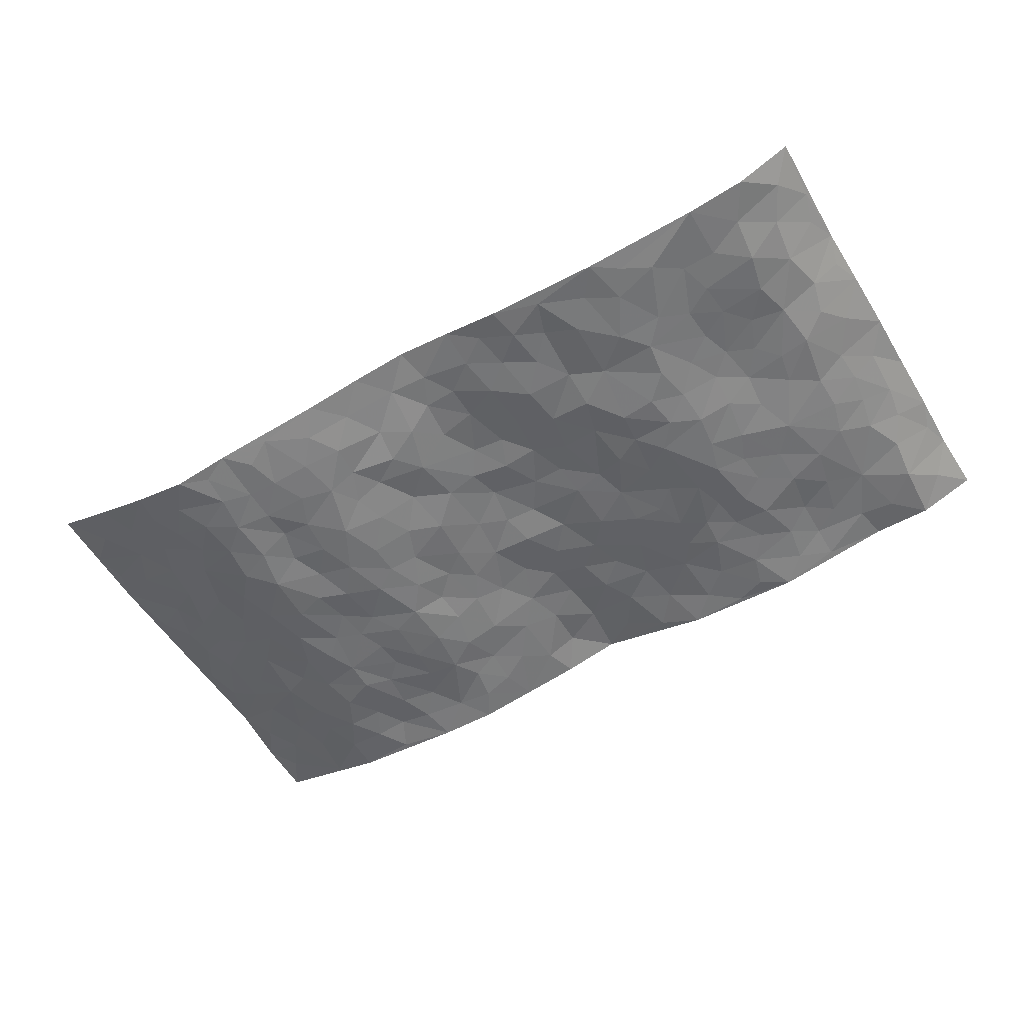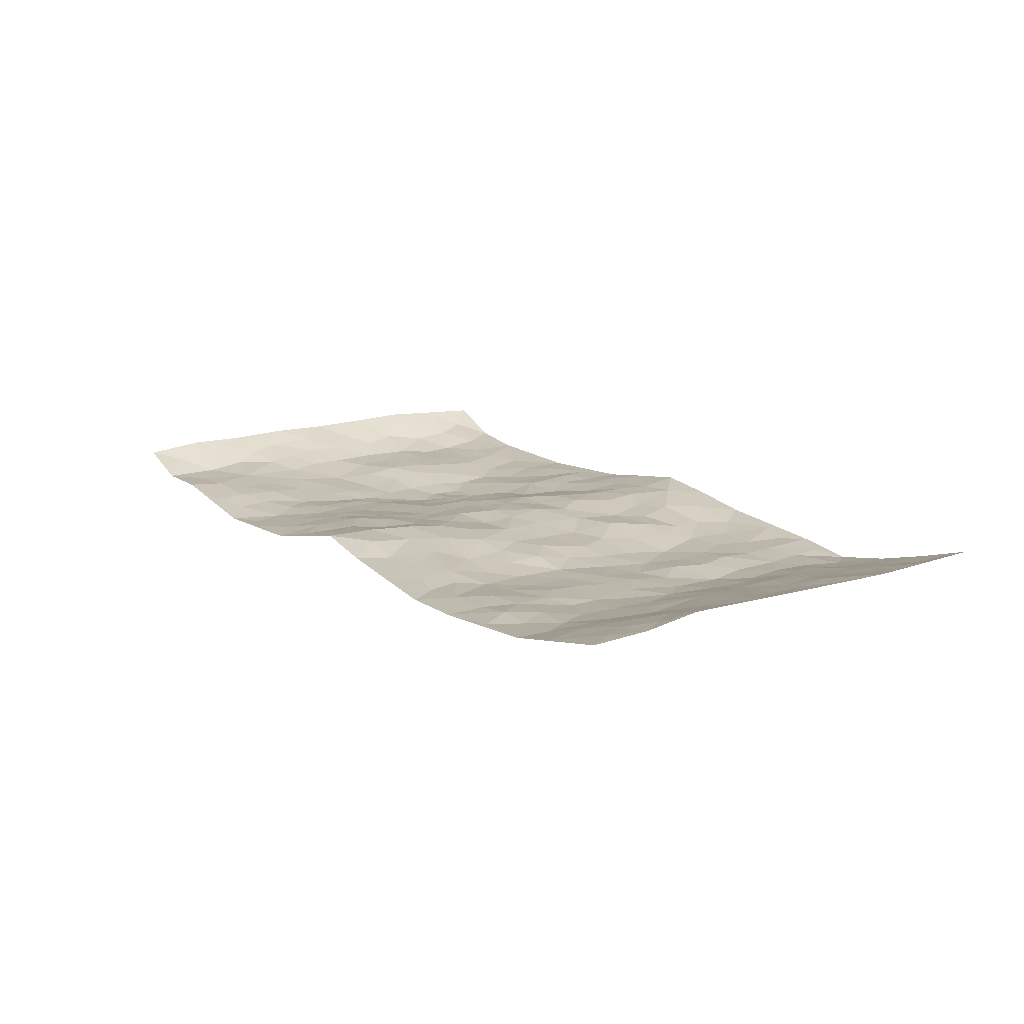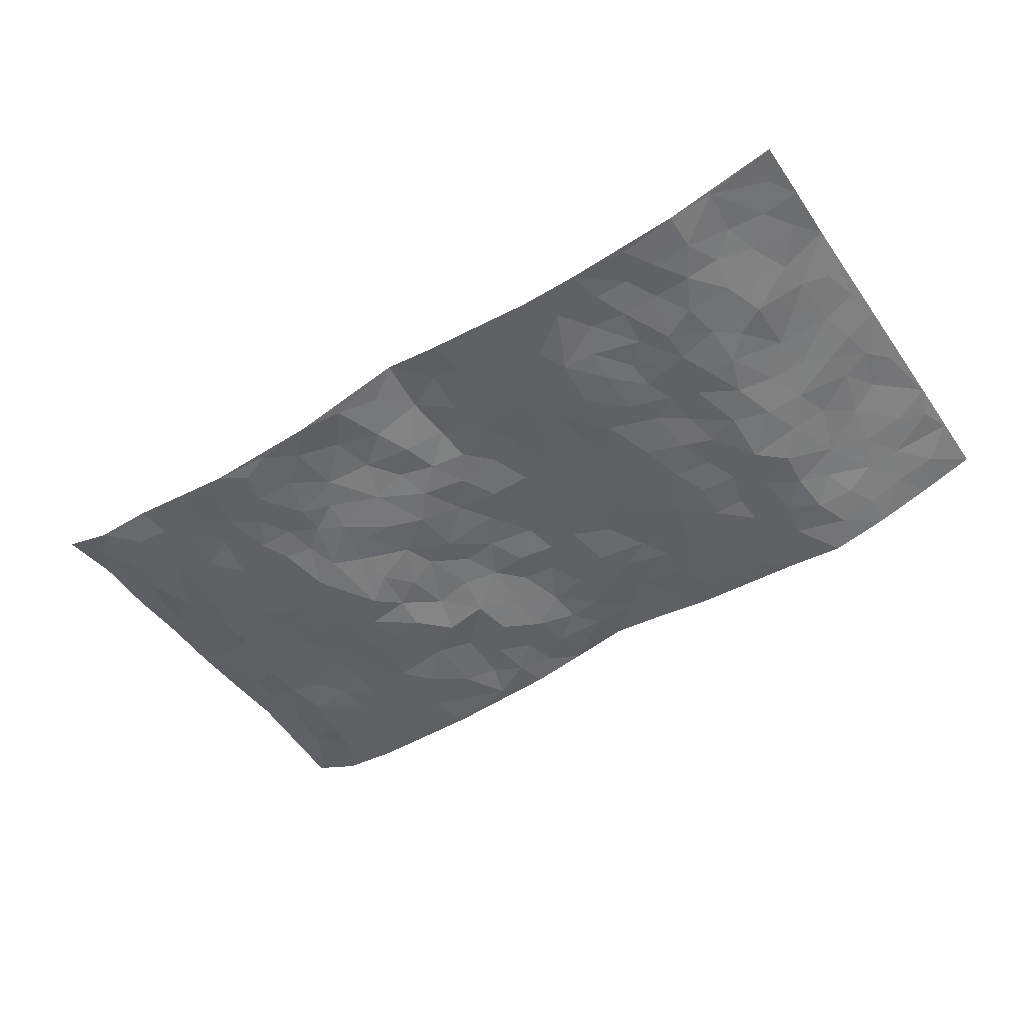
<metadata>
{"format":"obj","ext":"obj","renderer":"f3d","projection":"perspective","resolution":1024,"background":"white","views":[{"elev":-54.4,"azim":-149.3,"up":"+Z"},{"elev":14.2,"azim":55.3,"up":"+Z"},{"elev":-50.3,"azim":33.9,"up":"+Z"}]}
</metadata>
<code>
v -0.9752 0.002154 0.05293
v -0.9709 0.9991 0.05997
v 0.9774 0.003522 0.04543
v 0.9715 0.9982 0.06291
v -0.7976 0.3927 0.004457
v -0.9701 0.5009 0.06807
v -0.8568 0.3581 0.02261
v 7.89e-05 0.002149 0.03602
v -0.9716 0.2507 0.06497
v -0.9189 0.3385 0.04334
v -0.7356 0.001928 0.01111
v -0.9692 0.1259 0.06665
v -0.7121 0.2925 -0.008369
v -0.8591 0.001685 0.0112
v -0.8414 0.2889 0.01591
v -0.4905 0.001158 -0.02746
v -0.9515 0.1885 0.05618
v -0.293 0.1666 -0.006278
v -0.7782 0.322 0.0005679
v -0.8657 0.1208 0.009744
v -0.9215 0.06418 0.03658
v -0.7977 0.06445 0.007305
v -0.673 0.1269 0.0002768
v -0.7249 0.07494 0.006689
v -0.8754 0.208 0.01883
v -0.9083 0.2707 0.0362
v -0.7708 0.1771 0.006738
v -0.6932 0.2096 -0.003659
v -0.8613 0.4886 0.02772
v -0.9699 0.3759 0.06981
v -0.7355 0.998 -0.005882
v -0.5371 0.2217 -0.02455
v 0.2594 0.1562 -0.008938
v -0.9646 0.7502 0.07572
v -0.3668 0.393 -0.019
v -0.7839 0.7528 -0.002799
v -0.8017 0.8314 -0.004185
v -0.5818 0.4421 -0.02252
v -0.5993 0.6053 -0.009308
v -0.4897 0.9971 -0.01262
v -0.9462 0.6878 0.06242
v -0.661 0.562 -0.002432
v -0.39 0.7529 -0.01864
v -0.5095 0.2793 -0.02644
v -0.4596 0.2247 -0.02031
v -0.4952 0.1617 -0.0221
v -0.4479 0.6364 -0.03483
v -0.3658 0.5596 -0.02695
v 0.1657 0.4737 -0.003152
v -0.3334 0.2207 -0.01127
v -0.2103 0.6108 -0.0005634
v -0.3737 0.6291 -0.03306
v -0.3008 0.05741 -0.01575
v -0.6267 0.7102 -0.00572
v -0.3944 0.1939 -0.02054
v -0.8704 0.6181 0.02317
v -0.03735 0.3485 0.01095
v 0.05812 0.3398 0.01399
v 0.2971 0.4508 -0.01821
v -0.09506 0.5517 0.01402
v -0.1655 0.5561 0.007769
v 0.09253 0.6306 0.00468
v -0.6335 0.3459 -0.01609
v -0.7493 0.5738 -0.001153
v -0.9415 0.8106 0.05828
v -0.5598 0.1288 -0.01453
v -0.3664 0.01192 -0.02257
v -0.7957 0.4661 0.005574
v -0.617 0.1723 -0.005985
v -0.6145 0.01803 -0.007622
v -0.2423 0.001994 -0.01782
v -0.6152 0.08803 -0.003387
v -0.5468 0.05278 -0.01663
v -0.431 0.03689 -0.0269
v -0.4508 0.1035 -0.0261
v -0.888 0.6863 0.03198
v -0.9608 0.8746 0.06376
v -0.7372 0.509 -0.00176
v -0.0002146 0.9964 0.03899
v -0.8035 0.6753 0.004337
v -0.562 0.3145 -0.02167
v -0.5124 0.4608 -0.02946
v 0.007138 0.5717 0.01803
v -0.04914 0.4829 0.01584
v 0.003737 0.4201 0.005384
v -0.1234 0.1281 0.01223
v -0.5685 0.6697 -0.01426
v -0.9101 0.5629 0.04218
v -0.7325 0.691 -0.0003975
v -0.4489 0.2967 -0.01987
v -0.632 0.2669 -0.01652
v -0.5015 0.6881 -0.0295
v -0.1726 0.4852 0.00113
v -0.2616 0.4359 -0.01098
v -0.6464 0.6488 -0.002529
v -0.01064 0.1175 0.03075
v -0.4141 0.51 -0.03658
v -0.3426 0.2878 -0.01679
v -0.2406 0.5037 -0.003941
v -0.1791 0.3819 -0.006282
v -0.9679 0.6256 0.07117
v -0.705 0.6226 0.000171
v -0.8145 0.5796 0.003393
v -0.3616 0.1098 -0.01883
v -0.5215 0.5329 -0.02953
v -0.6841 0.406 -0.01514
v -0.1287 0.324 0.0001213
v -0.1485 0.2494 0.007249
v -0.5175 0.6113 -0.0263
v 0.1088 0.7294 0.0003965
v -0.00328 0.2155 0.02517
v -0.0718 0.2732 0.009418
v 0.005332 0.2888 0.01715
v -0.429 0.3633 -0.02447
v -0.1962 0.1838 0.008516
v -0.6541 0.4876 -0.009861
v -0.5565 0.3808 -0.0219
v -0.492 0.3911 -0.03009
v -0.3063 0.5243 -0.02062
v -0.2577 0.35 -0.01246
v -0.3541 0.4668 -0.02553
v -0.2255 0.2707 -0.00296
v -0.09051 0.4114 0.009983
v -0.5945 0.5313 -0.01695
v -0.09067 0.1981 0.007923
v -0.2129 0.09293 0.002986
v -0.3985 0.2578 -0.01756
v -0.9216 0.4383 0.04894
v -0.8652 0.4211 0.02646
v 0.09284 0.4228 0.007995
v 0.2076 0.2368 -0.007825
v 0.08323 0.5171 0.008347
v 0.02012 0.4881 0.01366
v 0.1663 0.3926 -0.001075
v 0.7892 0.4971 0.01606
v 0.2205 0.4335 -0.004193
v 0.2657 0.3126 -0.01495
v 0.1601 0.5676 -0.006321
v 0.1229 0.998 0.024
v -0.293 0.6198 -0.0114
v 0.4243 0.8811 -0.01991
v 0.4911 0.9992 -0.01472
v -0.2128 0.7808 -0.01039
v -0.05783 0.8641 0.01516
v -0.3211 0.3483 -0.01619
v -0.4588 0.5657 -0.03597
v -0.07377 0.05301 0.02264
v -0.1565 0.02233 0.002706
v 0.1211 0.001373 0.01152
v 0.014 0.8599 0.01775
v -0.01599 0.6998 0.01787
v 0.4218 0.1955 -0.01983
v 0.3405 0.2887 -0.02519
v 0.5926 0.5261 -0.02619
v 0.5255 0.5467 -0.02598
v 0.4558 0.1342 -0.01334
v 0.5234 0.227 -0.01713
v 0.414 0.3609 -0.02437
v 0.02325 0.641 0.01147
v -0.05888 0.6277 0.01031
v -0.1459 0.7298 0.004406
v -0.08633 0.6932 0.01598
v -0.05966 0.7911 0.01469
v -0.1365 0.6332 0.01111
v 0.02168 0.7748 0.01422
v 0.245 0.9992 0.004538
v -0.01833 0.9263 0.02234
v -0.2686 0.8455 -0.005387
v -0.1986 0.8797 0.000953
v -0.3153 0.7799 -0.008705
v -0.2448 0.9978 0.0007959
v -0.2266 0.6958 -0.009829
v -0.3162 0.7002 -0.02276
v -0.1385 0.8297 -0.0002476
v -0.1229 0.9978 0.02034
v 0.2187 0.7466 -0.0002899
v 0.1745 0.6674 0.004243
v 0.3264 0.5952 -0.02337
v 0.2612 0.5229 -0.01097
v 0.266 0.6664 -0.0131
v 0.4242 0.7447 -0.02359
v 0.3551 0.6837 -0.02772
v 0.2861 0.7339 -0.0122
v 0.0693 0.9279 0.02794
v 0.07906 0.8236 0.007133
v 0.1461 0.8576 0.01252
v 0.2495 0.8743 -0.008309
v 0.3209 0.7945 -0.02014
v 0.2323 0.5958 -0.008547
v -0.8809 0.8675 0.02227
v -0.6831 0.8162 -0.007874
v -0.8686 0.7748 0.01891
v -0.8582 0.9981 0.009869
v -0.92 0.9398 0.03323
v -0.8115 0.9211 0.004089
v -0.7345 0.885 -0.004395
v -0.6069 0.9288 -0.01828
v -0.6631 0.8855 -0.008133
v -0.6879 0.7455 -0.004862
v -0.5614 0.8138 -0.02074
v -0.6223 0.7808 -0.009601
v -0.5119 0.9001 -0.01925
v -0.3911 0.8772 -0.01609
v -0.5461 0.9593 -0.01569
v -0.4651 0.8153 -0.02426
v -0.4431 0.9349 -0.0116
v -0.3455 0.972 -0.007302
v -0.5125 0.7601 -0.02638
v -0.3205 0.9004 -0.003489
v -0.2583 0.9299 -0.004735
v 0.1565 0.7854 0.0002823
v 0.2547 0.8051 -0.006781
v 0.1886 0.9335 0.01033
v 0.3927 0.8131 -0.02249
v 0.3366 0.8821 -0.01712
v 0.382 0.9834 -0.008373
v 0.2882 0.9389 -0.008002
v 0.4421 0.9492 -0.01769
v 0.3804 0.4931 -0.02636
v 0.3255 0.5288 -0.02128
v 0.4842 0.604 -0.02082
v 0.4323 0.6647 -0.02522
v 0.406 0.5881 -0.02823
v 0.3524 0.1888 -0.02298
v 0.4816 0.3341 -0.02068
v 0.4597 0.5222 -0.02649
v 0.3463 0.3873 -0.02481
v -0.1237 0.9144 0.0102
v -0.1837 0.9572 0.008486
v 0.3196 0.1317 -0.01762
v 0.6135 0.01462 -0.01339
v 0.2009 0.3328 -0.005097
v 0.2717 0.3842 -0.009428
v 0.5846 0.2474 -0.02221
v 0.735 0.9986 -0.007216
v 0.9722 0.2517 0.0632
v 0.4923 0.8127 -0.02119
v 0.7173 0.4875 -0.001284
v 0.4887 0.7472 -0.0189
v 0.973 0.5005 0.059
v 0.6703 0.2942 -0.01453
v 0.5098 0.4677 -0.02086
v 0.7786 0.3118 0.002523
v 0.5621 0.4153 -0.021
v 0.4908 0.001287 -0.02231
v 0.08989 0.2517 0.01187
v 0.506 0.07638 -0.0159
v 0.1351 0.3186 0.00869
v 0.4164 0.2658 -0.02337
v 0.8711 0.2662 0.03134
v 0.6426 0.4617 -0.02022
v 0.579 0.08196 -0.007643
v 0.449 0.4255 -0.02105
v 0.6085 0.3716 -0.02234
v 0.2856 0.2314 -0.0193
v 0.4785 0.2709 -0.01839
v 0.2633 0.07709 -0.01147
v 0.3669 0.0005106 -0.02225
v 0.244 0.000545 -0.005295
v 0.1999 0.1134 -0.003346
v 0.06758 0.1693 0.01721
v 0.144 0.1888 0.003118
v 0.6138 0.1476 -0.01191
v 0.7747 0.4232 0.01262
v 0.7492 0.2219 -0.002638
v 0.6525 0.08104 -0.01287
v 0.6704 0.3847 -0.01647
v 0.7188 0.3397 -0.006968
v 0.8822 0.327 0.03642
v 0.7445 0.5676 0.002829
v 0.6939 0.1461 -0.01279
v 0.7638 0.1508 0.003652
v 0.8372 0.3681 0.02639
v 0.9373 0.3504 0.05128
v 0.882 0.439 0.03837
v 0.583 0.3127 -0.02173
v 0.8196 0.1071 0.01809
v 0.3315 0.06184 -0.02001
v 0.4111 0.06741 -0.01685
v 0.07201 0.07764 0.02744
v 0.1414 0.07129 0.006681
v 0.9736 0.7492 0.05535
v 0.734 0.08 -0.0074
v 0.6568 0.2159 -0.01723
v 0.9555 0.4254 0.05553
v 0.9035 0.5093 0.03904
v 0.808 0.2513 0.01251
v 0.5337 0.1479 -0.0137
v 0.7364 0.0023 -0.005469
v 0.5032 0.3937 -0.02051
v 0.9377 0.0655 0.0419
v 0.9761 0.128 0.04876
v 0.8385 0.1816 0.02263
v 0.8963 0.126 0.03532
v 0.8301 0.01038 0.01463
v 0.9342 0.1899 0.04449
v 0.6671 0.5557 -0.01677
v 0.6924 0.6329 -0.01047
v 0.5867 0.6362 -0.03083
v 0.8238 0.6913 0.02264
v 0.633 0.7717 -0.0211
v 0.9524 0.6248 0.05174
v 0.7657 0.6417 0.01134
v 0.8524 0.5951 0.02865
v 0.7331 0.7439 0.002145
v 0.8438 0.5306 0.02599
v 0.9124 0.5741 0.04257
v 0.8881 0.6593 0.03996
v 0.642 0.6926 -0.0239
v 0.5667 0.7243 -0.02728
v 0.5108 0.6748 -0.01988
v 0.8521 0.852 0.02417
v 0.7139 0.871 -0.01098
v 0.8112 0.7765 0.01573
v 0.8951 0.7775 0.03441
v 0.7806 0.8441 0.006857
v 0.9698 0.8737 0.05813
v 0.6946 0.8026 -0.007051
v 0.9503 0.811 0.04854
v 0.7431 0.9315 -0.00541
v 0.8538 0.9984 0.02621
v 0.6136 0.9985 -0.03112
v 0.8204 0.9258 0.01467
v 0.9048 0.9278 0.03622
v 0.6639 0.9346 -0.02252
v 0.5584 0.902 -0.02436
v 0.4929 0.8822 -0.01924
v 0.5523 0.9703 -0.02217
v 0.5712 0.8224 -0.02458
v 0.6382 0.8609 -0.02223
f 29 6 128
f 12 21 20
f 26 10 9
f 55 45 46
f 27 19 15
f 26 9 17
f 101 6 88
f 12 1 21
f 7 15 19
f 125 86 96
f 84 123 85
f 129 29 128
f 25 27 15
f 12 20 17
f 73 75 66
f 22 14 11
f 26 17 25
f 9 12 17
f 25 15 26
f 5 129 7
f 52 146 48
f 55 18 50
f 7 19 5
f 20 27 25
f 124 82 105
f 41 76 34
f 20 14 22
f 14 20 21
f 14 21 1
f 24 22 11
f 24 27 22
f 72 66 69
f 69 32 91
f 70 24 11
f 24 23 27
f 17 20 25
f 27 20 22
f 10 15 7
f 10 26 15
f 23 28 27
f 27 13 19
f 28 23 69
f 13 27 28
f 119 121 94
f 10 7 129
f 6 30 128
f 9 10 30
f 36 192 80
f 80 102 89
f 118 81 44
f 64 103 78
f 115 126 86
f 45 32 46
f 91 63 13
f 129 68 29
f 95 87 54
f 95 54 199
f 202 40 204
f 82 97 105
f 29 88 6
f 18 55 104
f 148 126 71
f 38 82 124
f 50 18 122
f 117 82 38
f 5 19 106
f 82 117 118
f 80 64 102
f 127 45 55
f 194 77 190
f 98 35 114
f 39 124 105
f 127 50 98
f 106 19 13
f 66 75 46
f 39 95 42
f 63 117 38
f 95 89 102
f 101 56 76
f 51 140 99
f 18 53 126
f 62 83 132
f 45 127 90
f 112 113 57
f 103 29 68
f 130 85 58
f 109 39 105
f 35 94 121
f 113 246 58
f 151 165 163
f 120 100 94
f 114 127 98
f 192 190 65
f 95 39 87
f 36 191 37
f 67 104 74
f 56 101 88
f 13 63 106
f 192 34 76
f 268 241 243
f 108 115 125
f 93 84 60
f 133 84 85
f 156 288 157
f 101 76 41
f 80 103 64
f 105 97 146
f 99 61 51
f 92 109 47
f 125 96 111
f 158 227 153
f 75 104 55
f 69 66 32
f 81 91 32
f 106 78 68
f 42 64 78
f 77 34 65
f 24 70 72
f 75 73 16
f 16 71 67
f 2 34 77
f 13 28 91
f 103 56 88
f 56 80 76
f 72 69 23
f 11 16 70
f 16 73 70
f 16 67 74
f 115 18 126
f 24 72 23
f 73 72 70
f 16 74 75
f 72 73 66
f 32 45 44
f 84 83 60
f 66 46 32
f 78 106 116
f 117 63 81
f 67 53 104
f 103 68 78
f 69 91 28
f 36 80 89
f 106 38 116
f 106 68 5
f 81 118 117
f 62 132 138
f 32 44 81
f 53 67 71
f 57 58 85
f 123 100 107
f 93 60 61
f 33 230 224
f 8 96 147
f 132 133 130
f 140 48 119
f 93 100 123
f 122 98 50
f 164 60 160
f 53 71 126
f 125 112 108
f 193 194 195
f 75 55 46
f 63 91 81
f 56 103 80
f 196 198 31
f 18 104 53
f 121 48 97
f 38 106 63
f 118 97 82
f 97 35 121
f 51 172 140
f 130 134 49
f 87 39 109
f 288 252 263
f 97 114 35
f 47 43 92
f 57 113 58
f 248 130 58
f 34 101 41
f 114 90 127
f 116 124 42
f 145 94 35
f 118 114 97
f 167 79 175
f 98 145 35
f 85 123 57
f 43 47 52
f 199 36 89
f 42 78 116
f 159 83 62
f 88 29 103
f 74 104 75
f 118 44 90
f 173 140 172
f 42 95 102
f 190 192 37
f 65 190 77
f 89 95 199
f 125 111 112
f 92 87 109
f 18 115 122
f 177 180 176
f 112 57 107
f 109 105 146
f 93 94 100
f 285 286 275
f 96 86 147
f 137 232 131
f 57 123 107
f 87 92 208
f 49 134 136
f 132 130 49
f 161 164 162
f 50 127 55
f 122 108 107
f 122 107 100
f 48 140 52
f 118 90 114
f 99 119 94
f 123 84 93
f 36 37 192
f 48 121 119
f 120 122 100
f 39 42 124
f 38 124 116
f 248 58 246
f 44 45 90
f 98 122 120
f 146 52 47
f 94 93 99
f 168 209 170
f 212 183 188
f 202 197 200
f 42 102 64
f 107 108 112
f 99 93 61
f 8 280 96
f 112 111 113
f 125 115 86
f 115 108 122
f 128 30 10
f 5 68 129
f 10 129 128
f 132 49 138
f 83 84 133
f 130 133 85
f 83 133 132
f 248 134 130
f 156 152 224
f 151 110 165
f 212 186 211
f 153 224 249
f 254 251 244
f 246 261 262
f 225 158 249
f 49 136 179
f 185 184 150
f 214 188 181
f 181 188 182
f 161 163 174
f 143 170 172
f 110 211 185
f 184 79 167
f 174 228 169
f 62 110 159
f 163 150 144
f 210 169 229
f 170 143 168
f 176 211 110
f 98 120 145
f 94 145 120
f 48 146 97
f 109 146 47
f 148 86 126
f 147 86 148
f 71 8 148
f 8 147 148
f 244 276 254
f 232 136 134
f 174 143 161
f 60 83 160
f 163 162 151
f 159 160 83
f 261 281 262
f 259 281 149
f 219 220 59
f 246 113 111
f 33 255 131
f 157 256 152
f 137 255 153
f 230 278 279
f 262 260 33
f 154 155 242
f 131 255 137
f 248 131 232
f 281 280 149
f 259 258 278
f 220 179 59
f 159 151 160
f 162 160 151
f 164 61 60
f 228 174 144
f 144 174 163
f 159 110 151
f 161 172 164
f 186 184 185
f 161 162 163
f 61 164 51
f 160 162 164
f 187 217 213
f 150 163 165
f 205 202 200
f 79 184 139
f 170 43 173
f 174 169 143
f 161 143 172
f 167 144 150
f 176 180 183
f 172 170 173
f 223 226 221
f 185 150 165
f 99 140 119
f 207 206 203
f 172 51 164
f 43 52 173
f 173 52 140
f 167 175 228
f 228 229 169
f 210 168 169
f 177 110 62
f 189 138 179
f 62 138 177
f 136 232 233
f 181 182 222
f 150 184 167
f 178 180 189
f 49 179 138
f 177 138 189
f 180 178 182
f 178 179 220
f 307 308 304
f 222 223 221
f 215 187 188
f 176 183 212
f 187 213 186
f 214 215 188
f 185 211 186
f 237 181 239
f 182 188 183
f 110 185 165
f 216 215 141
f 211 176 212
f 182 183 180
f 176 110 177
f 213 184 186
f 178 189 179
f 177 189 180
f 195 190 37
f 197 198 200
f 195 194 190
f 34 192 65
f 80 192 76
f 37 196 195
f 194 2 77
f 193 2 194
f 196 37 191
f 31 193 195
f 198 196 191
f 31 195 196
f 199 201 191
f 197 204 31
f 198 191 201
f 31 198 197
f 201 199 54
f 36 199 191
f 54 208 201
f 208 43 205
f 208 54 87
f 198 201 200
f 206 205 203
f 43 170 203
f 210 207 209
f 40 202 206
f 31 204 40
f 197 202 204
f 208 205 200
f 43 203 205
f 205 206 202
f 203 209 207
f 171 40 207
f 40 206 207
f 208 200 201
f 43 208 92
f 170 209 203
f 168 143 169
f 207 210 171
f 168 210 209
f 188 187 212
f 212 187 186
f 166 139 213
f 184 213 139
f 237 214 181
f 215 214 141
f 216 141 218
f 213 217 166
f 142 166 216
f 217 216 166
f 187 215 217
f 216 217 215
f 237 141 214
f 142 216 218
f 223 222 182
f 179 136 59
f 223 220 219
f 267 238 251
f 237 327 141
f 223 182 178
f 158 290 253
f 220 223 178
f 59 233 227
f 233 59 136
f 248 246 131
f 153 249 158
f 251 254 267
f 223 219 226
f 111 261 246
f 297 251 238
f 276 256 157
f 167 228 144
f 229 228 175
f 175 171 229
f 229 171 210
f 260 257 33
f 265 271 272
f 266 289 283
f 269 243 250
f 249 224 152
f 266 283 271
f 227 233 137
f 253 227 158
f 325 313 320
f 135 264 275
f 310 329 239
f 270 298 297
f 249 256 225
f 275 273 269
f 311 222 221
f 155 154 299
f 234 276 157
f 310 311 299
f 222 239 181
f 221 226 155
f 266 263 252
f 242 290 244
f 264 273 275
f 273 264 243
f 242 244 154
f 276 290 225
f 288 234 157
f 240 282 302
f 275 286 306
f 225 290 158
f 234 263 284
f 241 254 276
f 233 232 137
f 137 153 227
f 264 135 238
f 244 251 154
f 260 259 257
f 227 253 219
f 33 224 255
f 154 297 299
f 240 302 307
f 297 154 251
f 264 268 243
f 253 226 219
f 271 284 263
f 277 294 293
f 290 242 253
f 241 234 284
f 59 227 219
f 242 155 226
f 252 245 231
f 157 152 156
f 257 230 33
f 152 256 249
f 278 230 257
f 262 33 131
f 224 153 255
f 259 278 257
f 134 248 232
f 230 279 224
f 96 261 111
f 261 96 280
f 280 281 261
f 246 262 131
f 252 247 245
f 268 267 241
f 283 277 272
f 288 247 252
f 275 274 285
f 295 291 294
f 267 268 264
f 263 234 288
f 309 310 299
f 290 276 244
f 283 272 271
f 267 254 241
f 265 243 241
f 236 240 285
f 297 238 270
f 303 305 298
f 241 276 234
f 221 155 299
f 272 277 293
f 250 243 287
f 286 285 240
f 284 271 265
f 271 263 266
f 295 3 291
f 225 256 276
f 241 284 265
f 289 266 231
f 3 292 291
f 321 235 323
f 293 294 296
f 279 278 258
f 245 279 258
f 279 156 224
f 260 281 259
f 280 8 149
f 262 281 260
f 231 266 252
f 267 264 238
f 306 304 270
f 283 289 295
f 243 269 273
f 236 269 250
f 294 292 296
f 274 236 285
f 269 274 275
f 250 287 293
f 245 289 231
f 236 274 269
f 156 279 247
f 242 226 253
f 247 279 245
f 243 265 287
f 288 156 247
f 265 272 293
f 296 292 236
f 293 287 265
f 295 294 277
f 277 283 295
f 236 250 296
f 289 3 295
f 292 294 291
f 293 296 250
f 300 304 308
f 325 320 235
f 329 330 326
f 270 304 303
f 270 303 298
f 309 305 301
f 135 306 270
f 299 297 298
f 298 309 299
f 238 135 270
f 300 314 305
f 303 300 305
f 304 306 307
f 300 303 304
f 282 319 315
f 322 325 235
f 275 306 135
f 307 306 286
f 240 307 286
f 308 307 302
f 302 282 308
f 308 282 315
f 305 309 298
f 310 309 301
f 310 301 329
f 310 239 311
f 222 311 239
f 299 311 221
f 319 312 315
f 312 323 316
f 301 305 318
f 305 314 316
f 300 308 315
f 316 314 312
f 312 314 315
f 315 314 300
f 323 312 324
f 316 313 318
f 282 4 317
f 330 313 325
f 4 321 324
f 235 320 323
f 282 317 319
f 312 319 317
f 326 325 322
f 316 320 313
f 316 318 305
f 142 218 327
f 327 218 141
f 316 323 320
f 324 312 317
f 4 324 317
f 321 323 324
f 318 313 330
f 328 326 322
f 326 327 329
f 329 327 237
f 326 328 327
f 322 142 328
f 327 328 142
f 329 237 239
f 301 318 330
f 326 330 325
f 330 329 301

</code>
